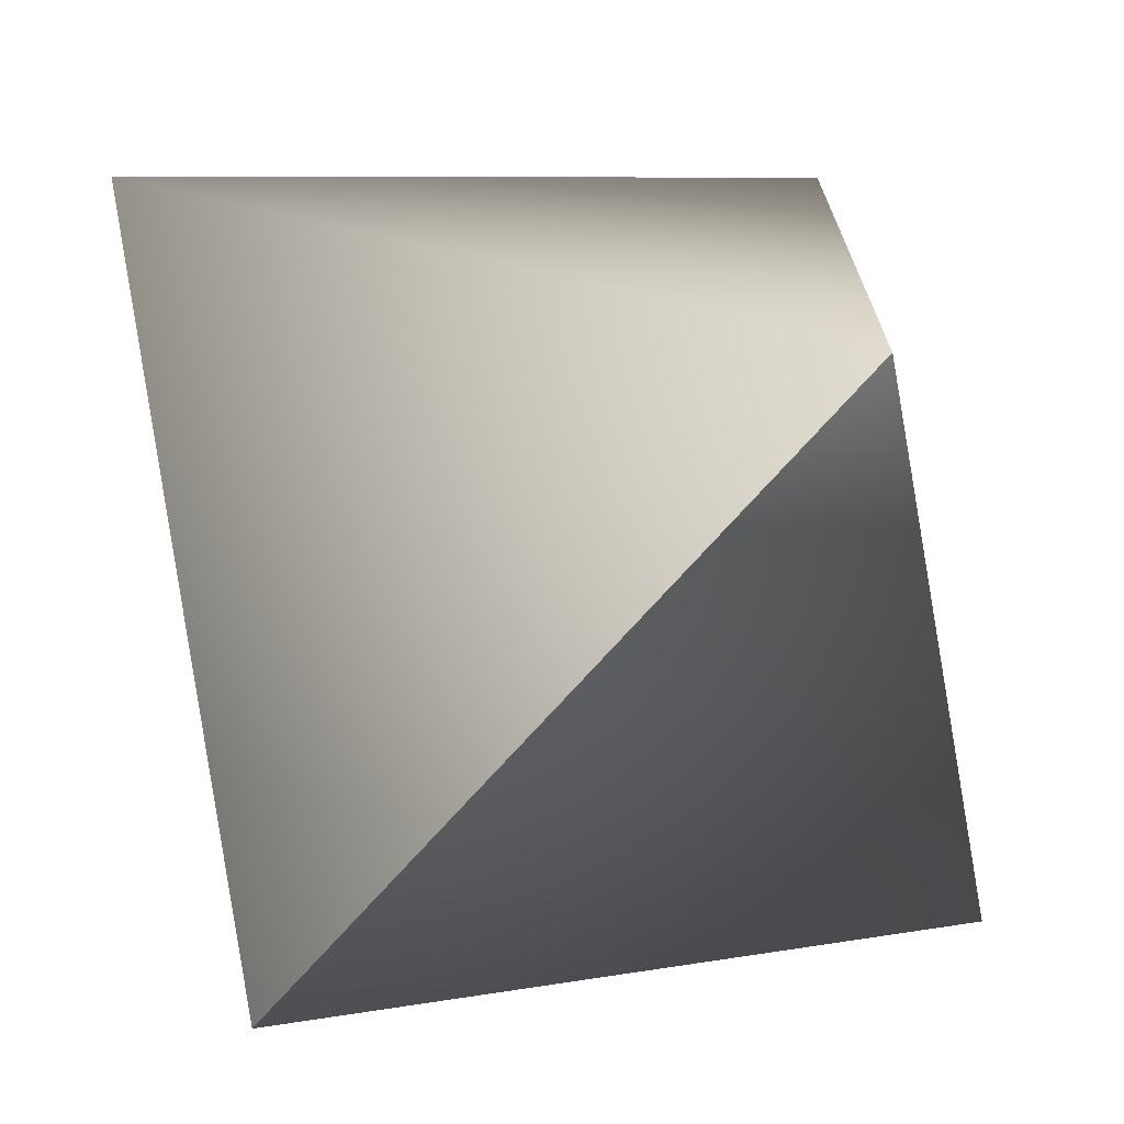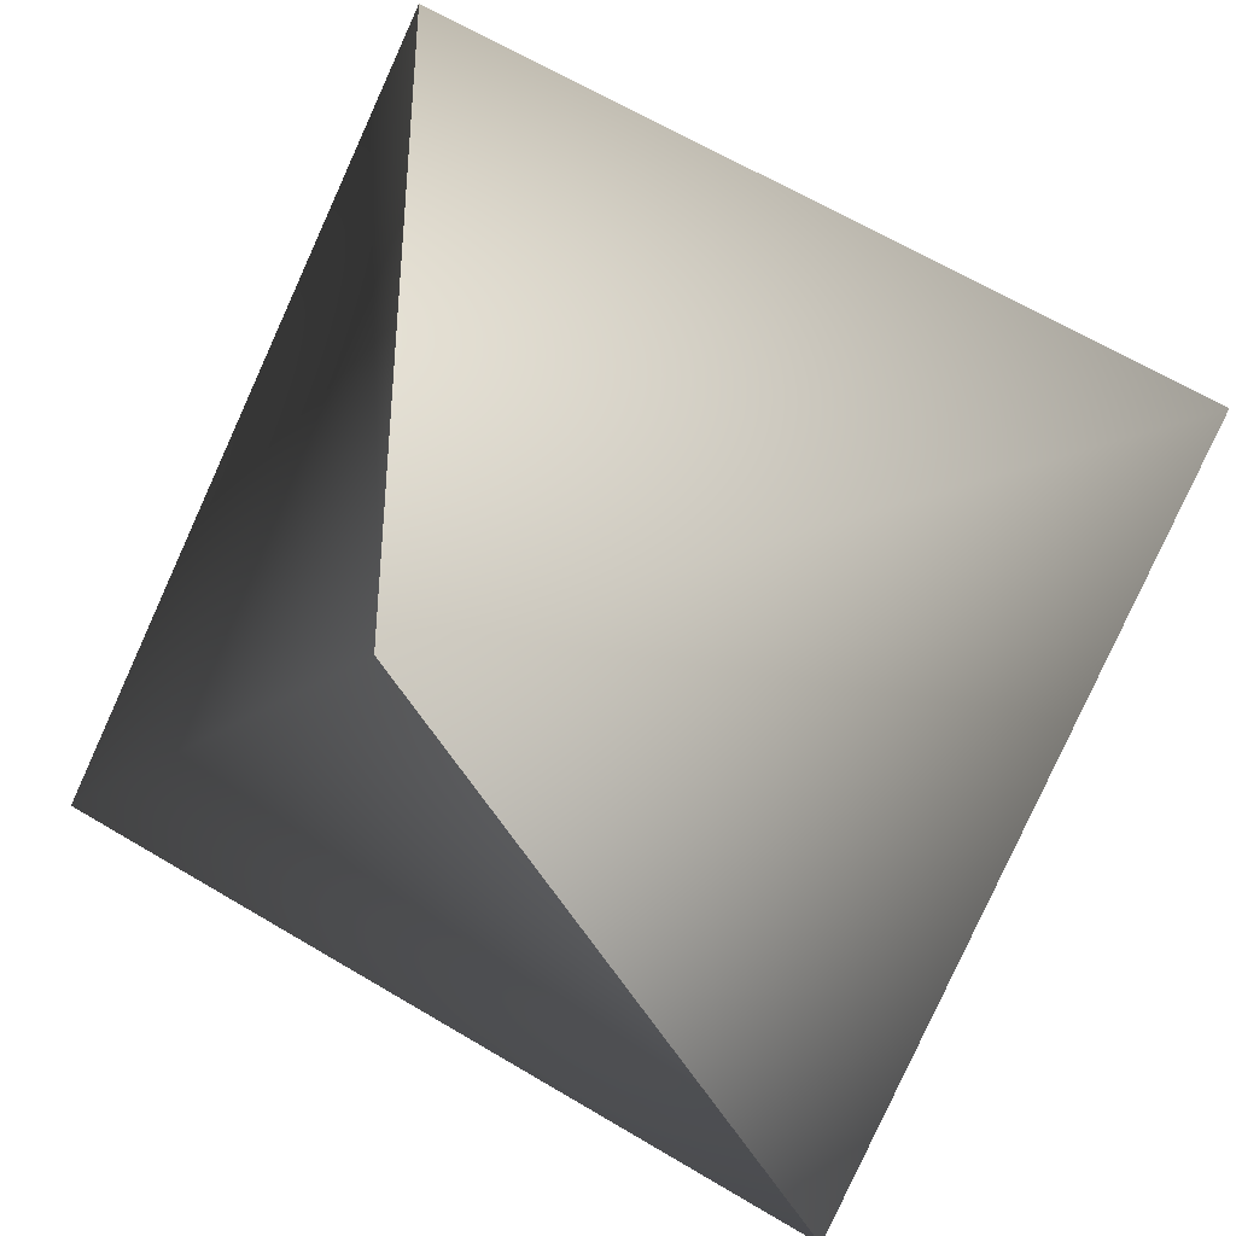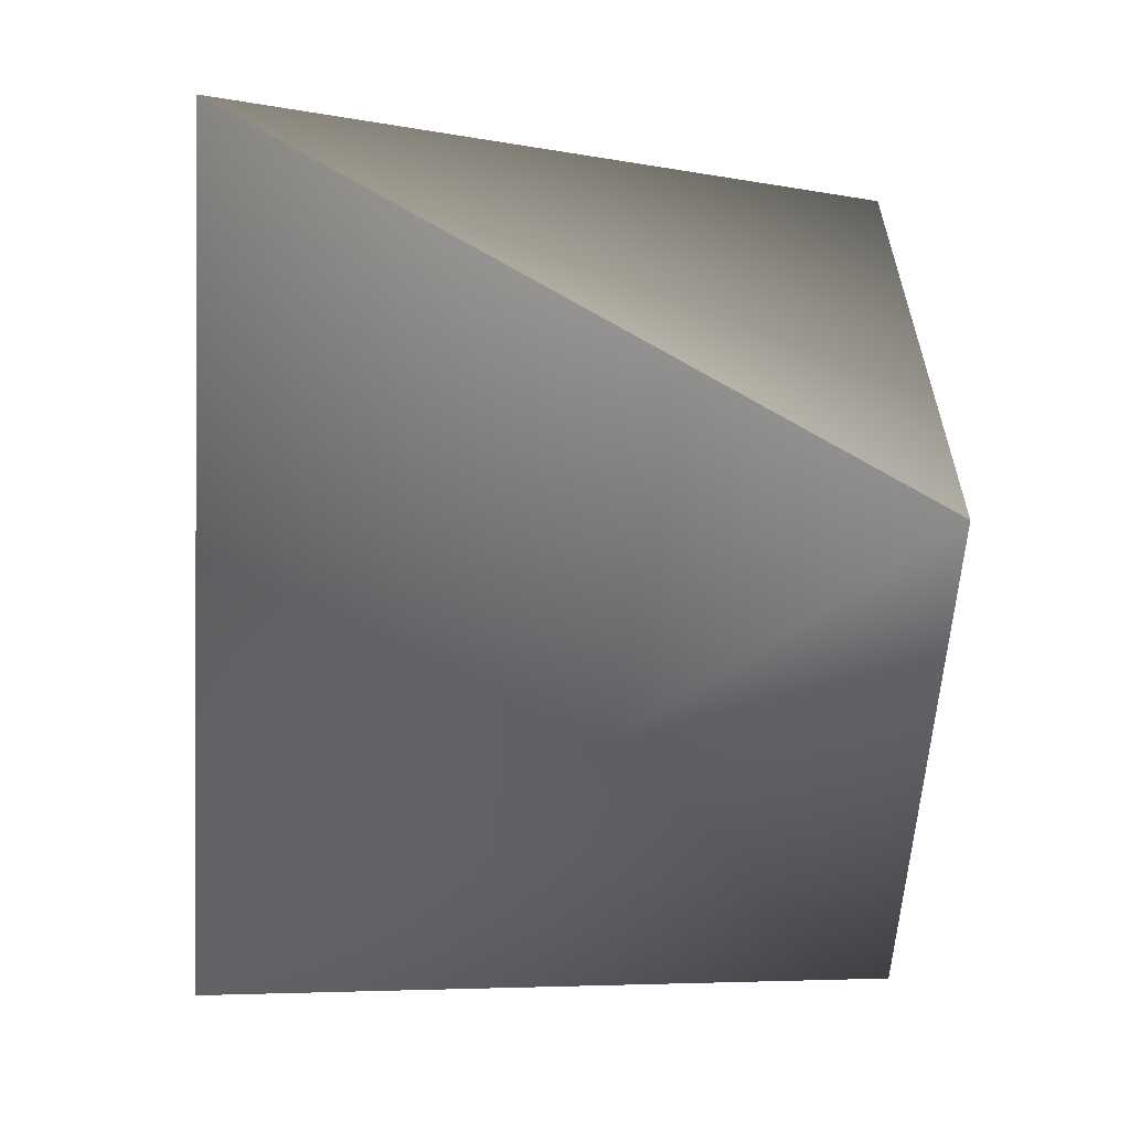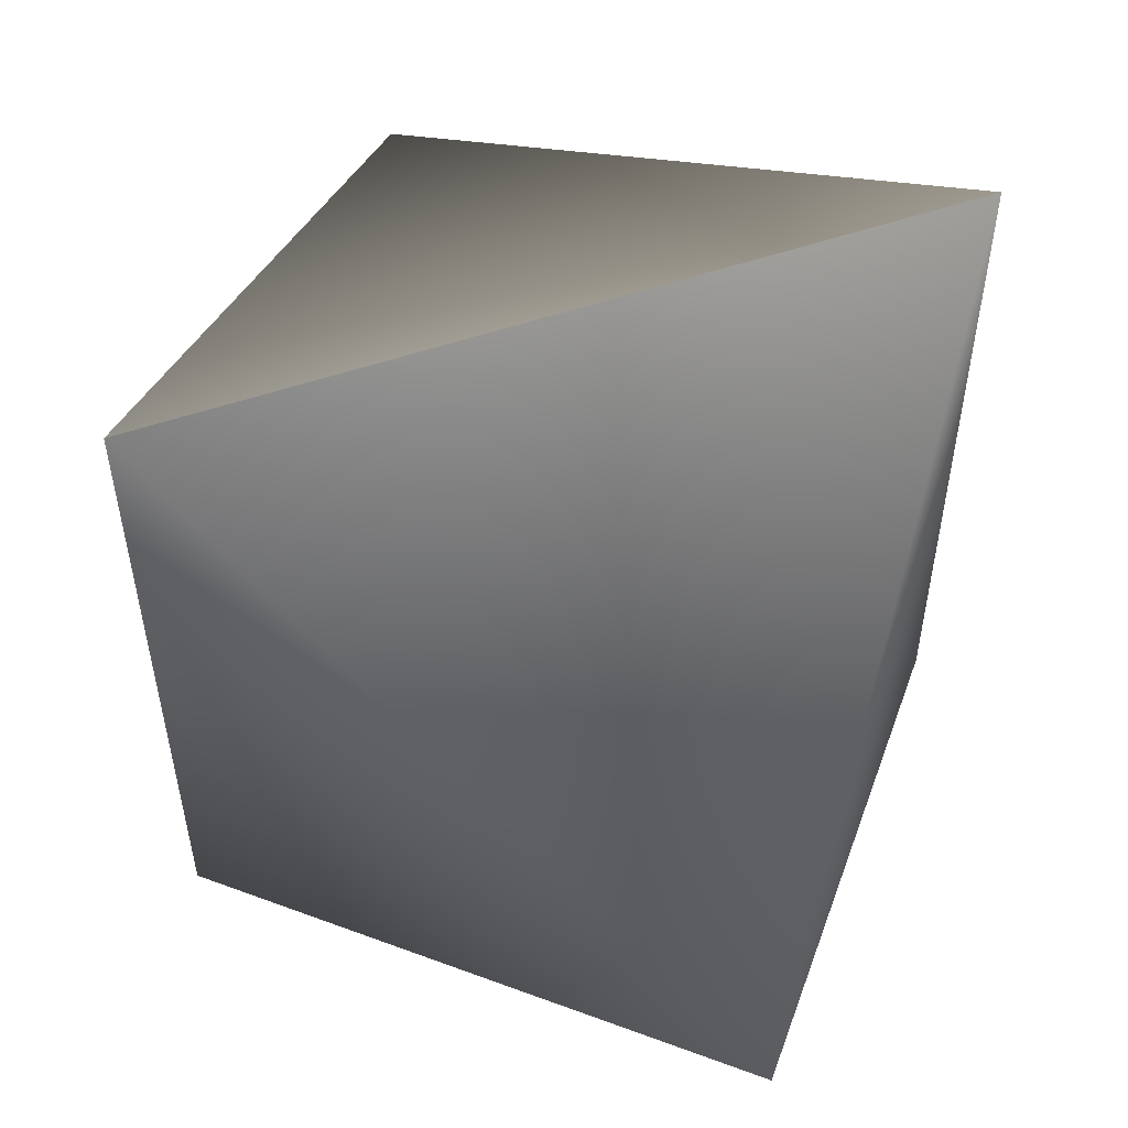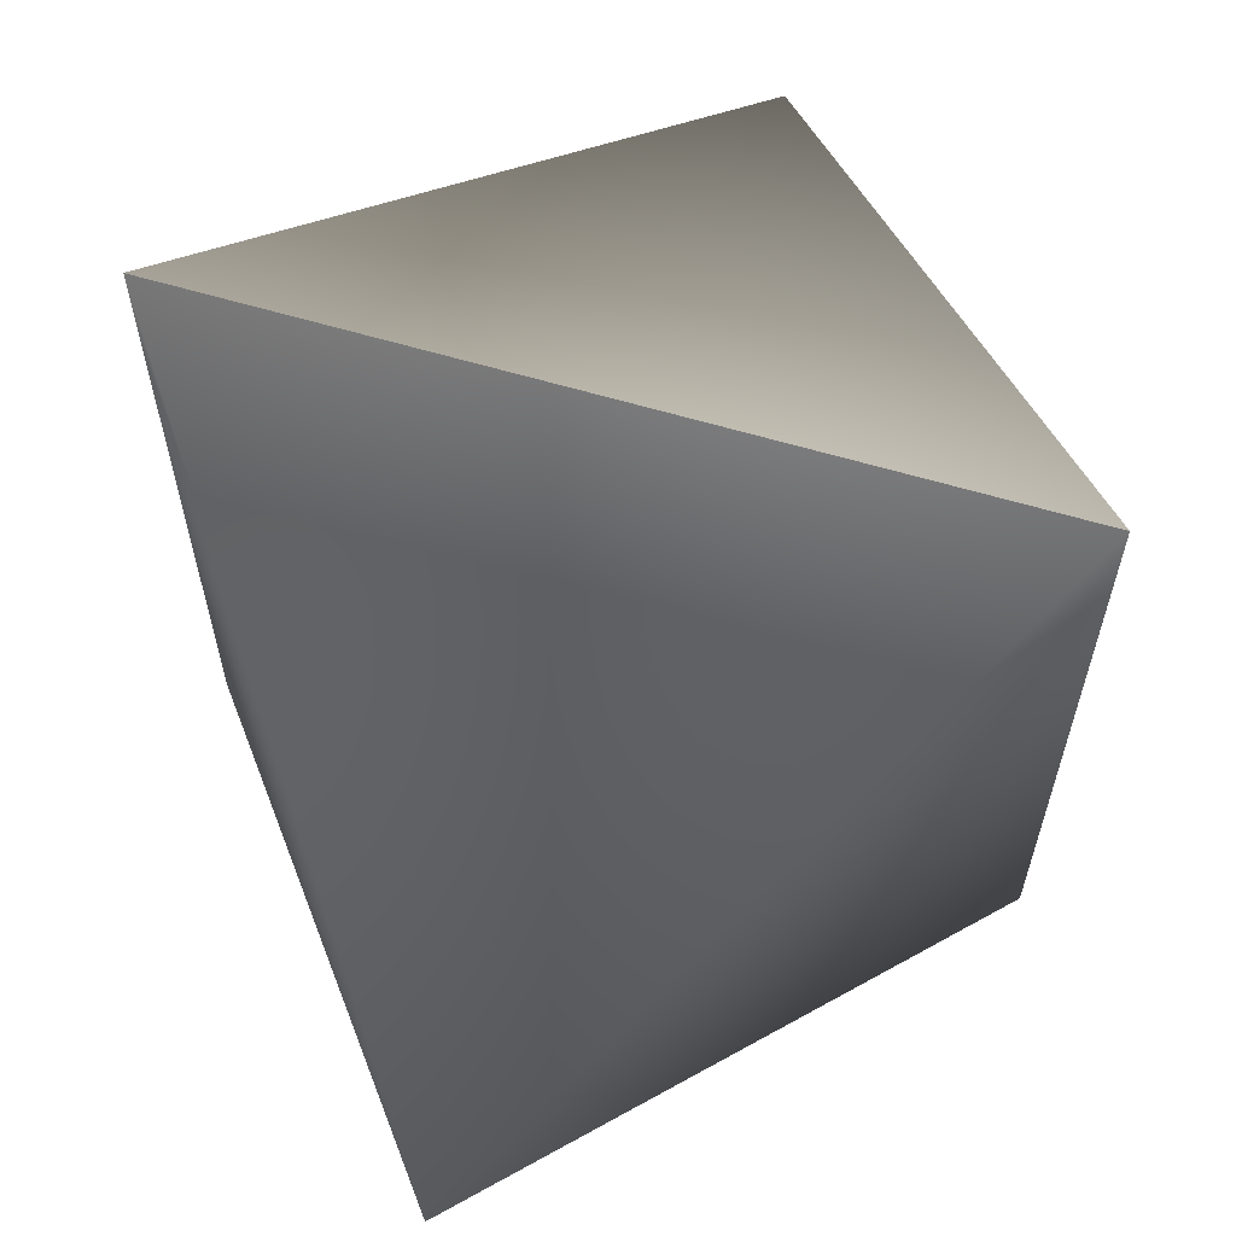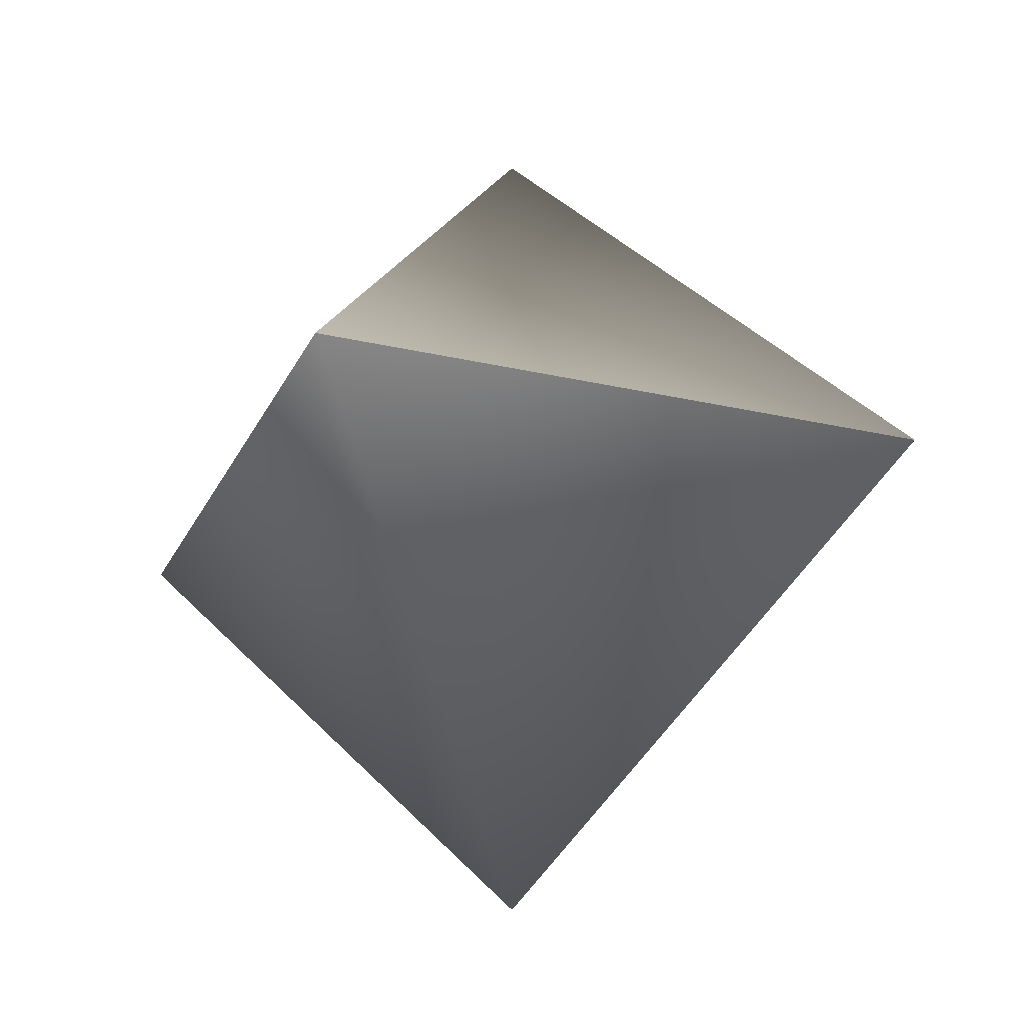
<metadata>
{"format":"obj","ext":"obj","renderer":"f3d","projection":"perspective","resolution":1024,"background":"white","views":[{"elev":-73.1,"azim":48.2,"up":"+Z"},{"elev":-45.2,"azim":-64.2,"up":"+Z"},{"elev":55.5,"azim":35.3,"up":"+Z"},{"elev":57.9,"azim":-18.8,"up":"+Z"},{"elev":65.4,"azim":16.2,"up":"+Z"},{"elev":-23.8,"azim":158.9,"up":"+Y"}]}
</metadata>
<code>
o Vert.001
v -0 -1.389 0
v 1 -0 1
v -1 0 1
v 1 -0 -1
v -1 0 -1
v 0 1.389 0
v -1 0 1
v 1 0 1
v -1 0 -1
v 1 0 -1
f 1 4 2
f 4 1 5
f 5 1 3
f 2 3 1
f 6 9 7
f 9 6 10
f 10 6 8
f 7 8 6

</code>
